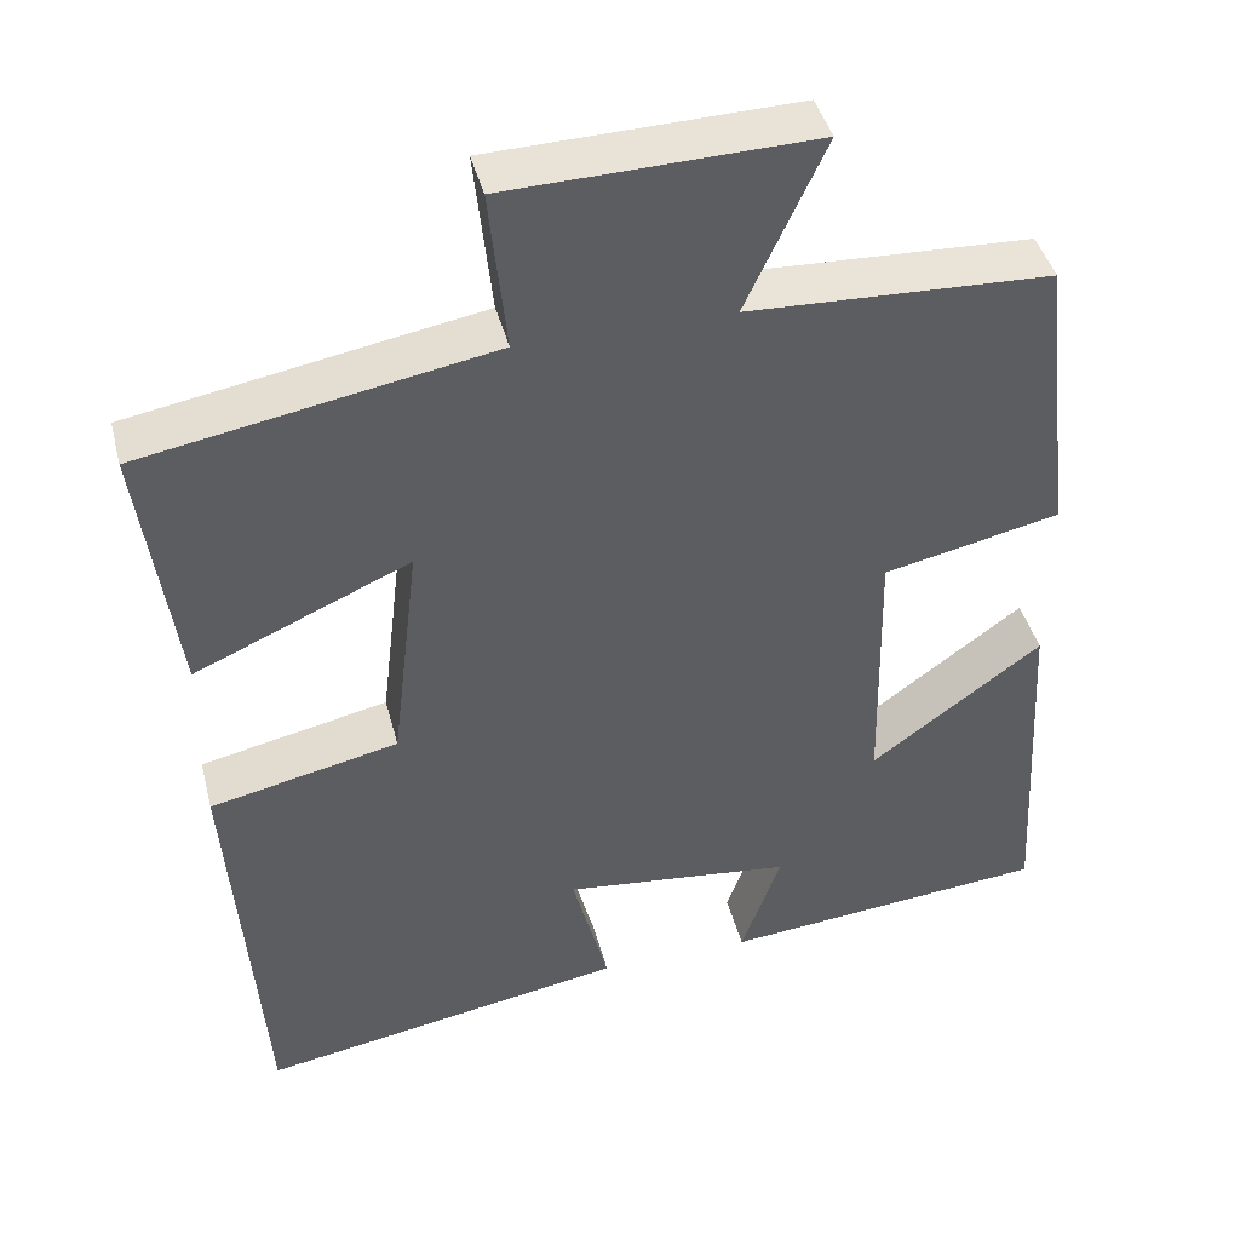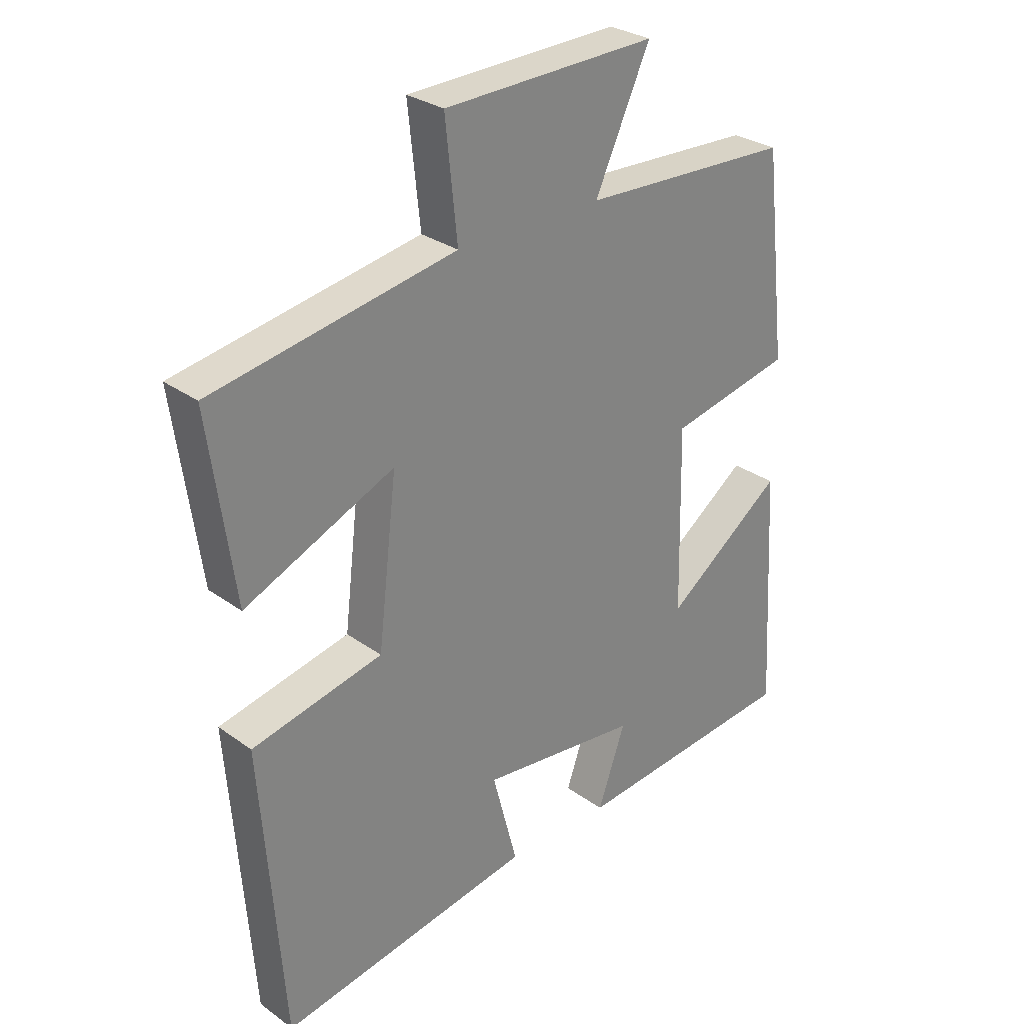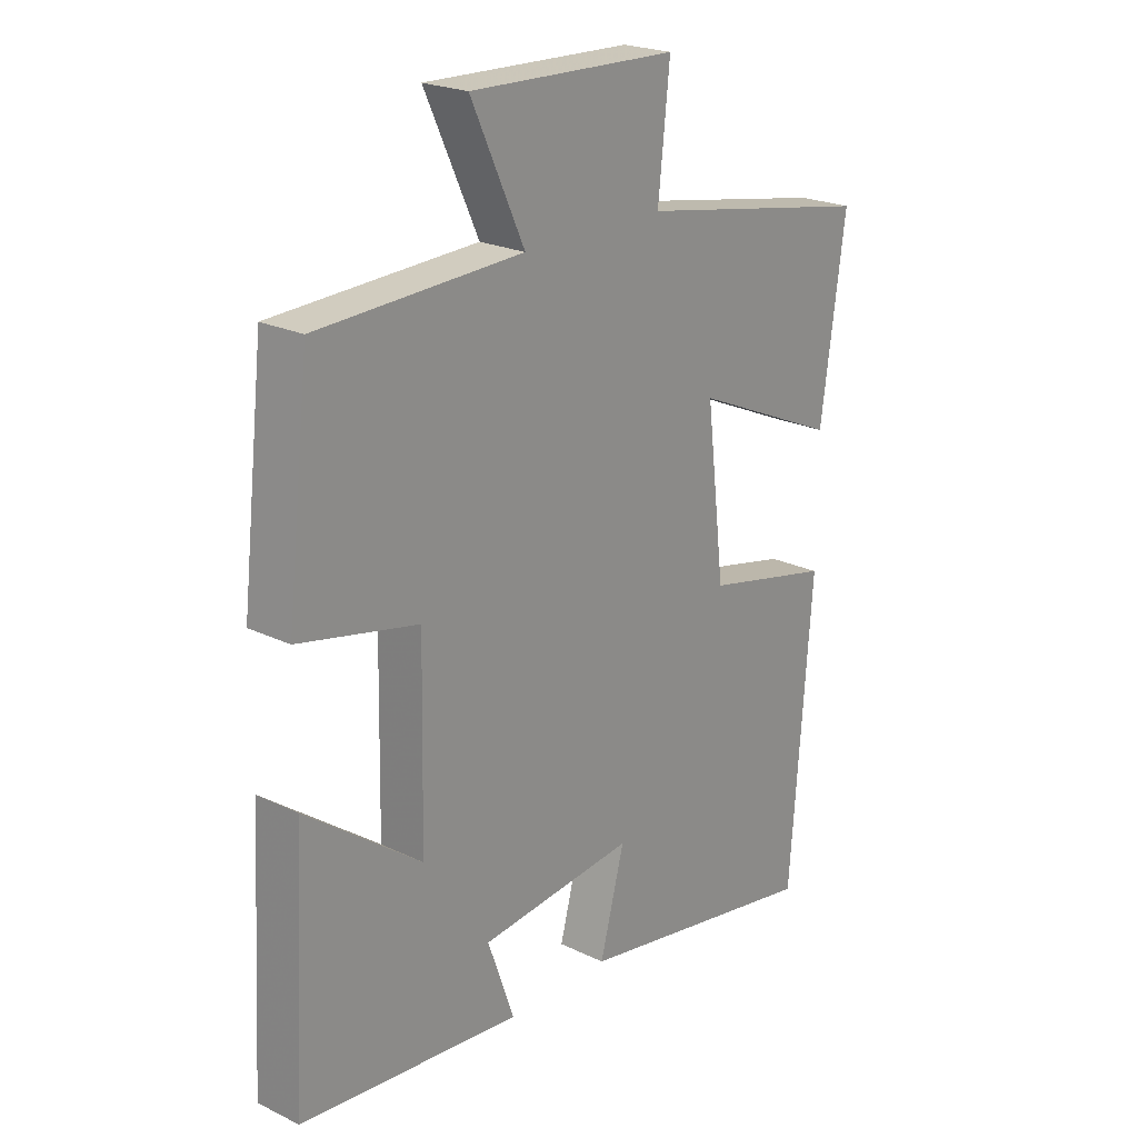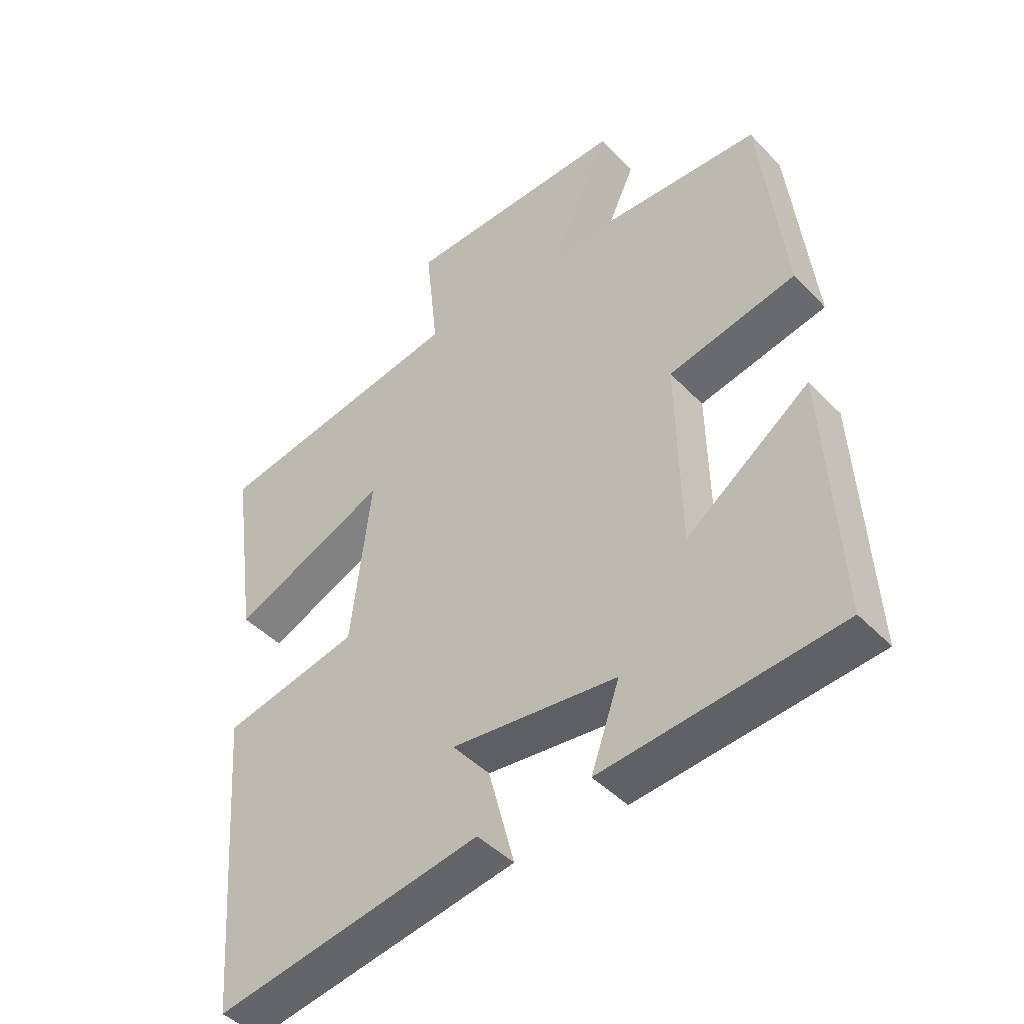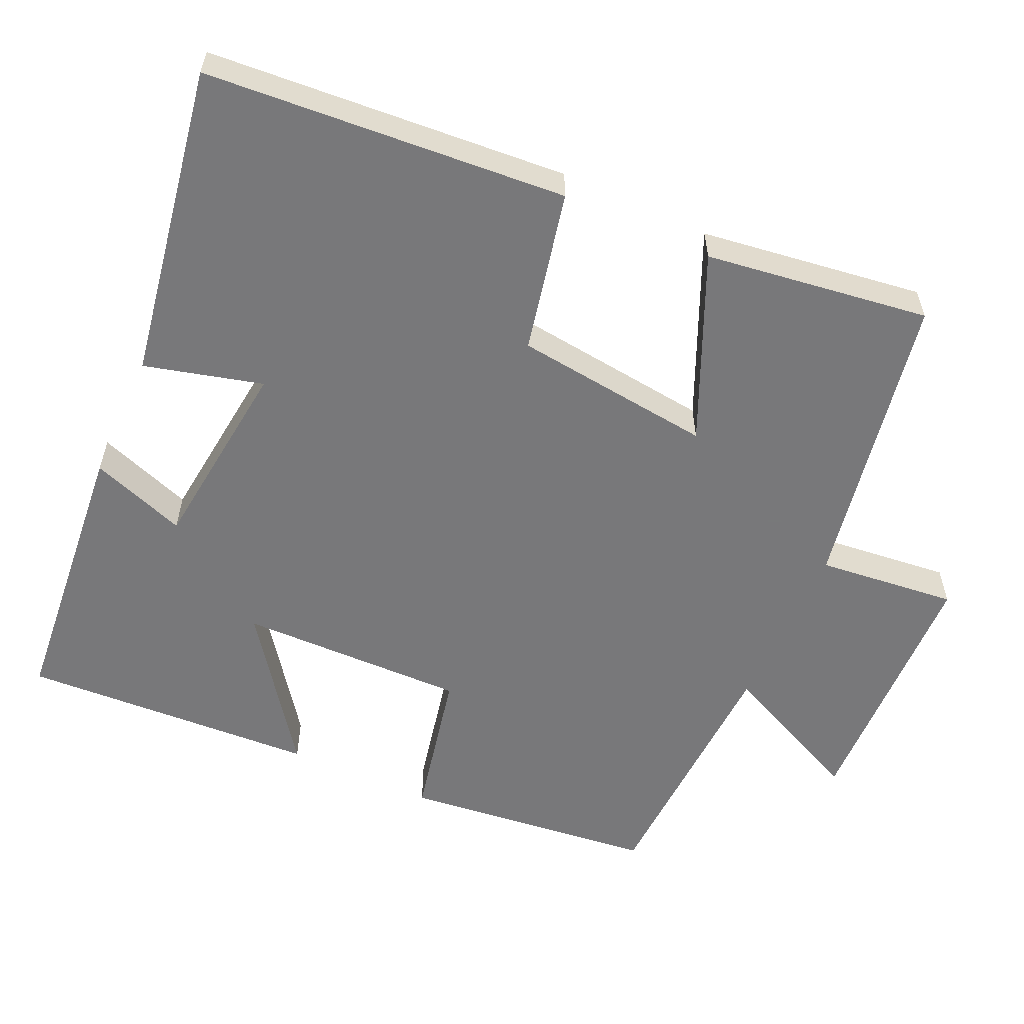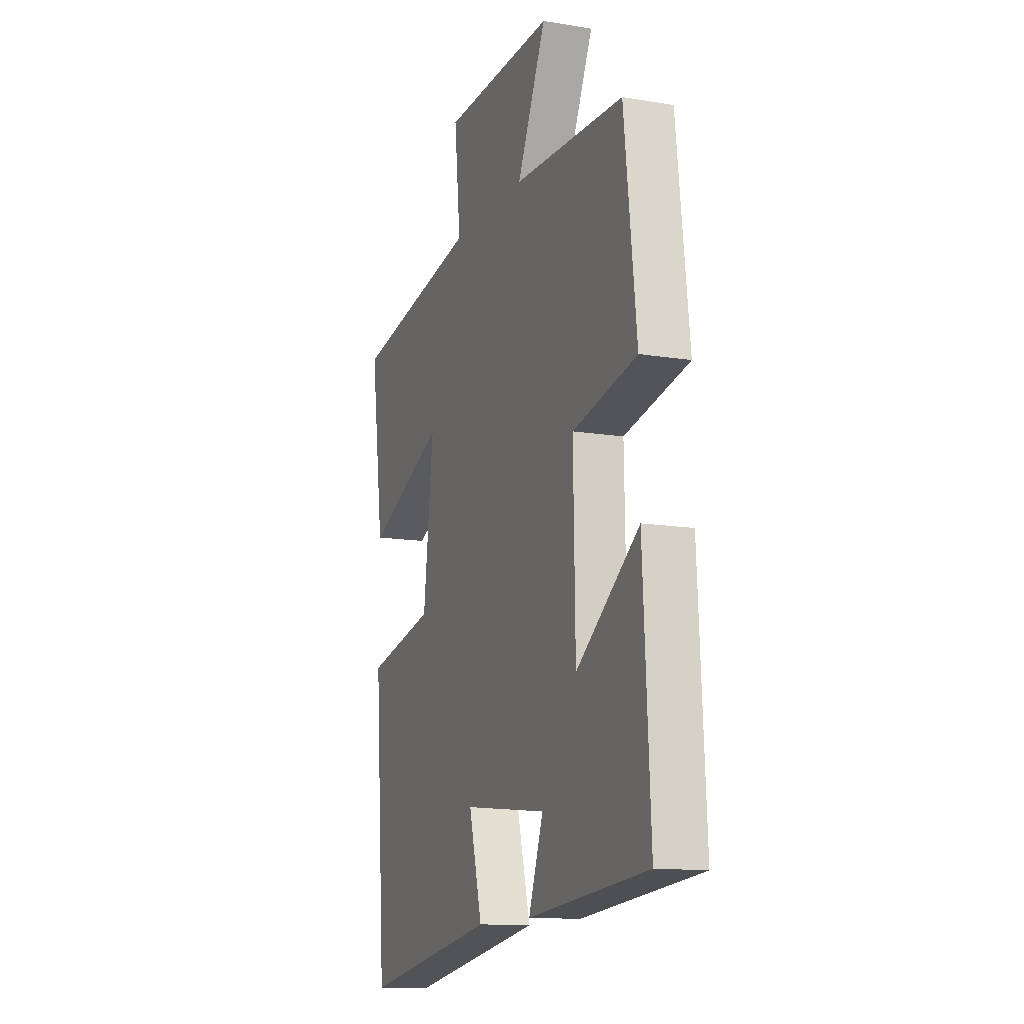
<metadata>
{"format":"obj","ext":"obj","renderer":"f3d","projection":"perspective","resolution":1024,"background":"white","views":[{"elev":42.5,"azim":-14.2,"up":"+Z"},{"elev":29.1,"azim":-43.1,"up":"+Z"},{"elev":22.3,"azim":130.1,"up":"+Z"},{"elev":-44.7,"azim":40.2,"up":"+Z"},{"elev":-57.6,"azim":-114.5,"up":"+Y"},{"elev":-12.9,"azim":69.0,"up":"+Z"}]}
</metadata>
<code>
v -0.542 0.07 0.427
v -0.135 0.07 0.5
v -0.155 0.07 0.689
v 0.201 0.07 0.699
v 0.109 0.07 0.5
v 0.461 0.07 0.485
v 0.5 0.07 0.143
v 0.295 0.07 0.099
v 0.301 0.07 -0.209
v 0.5 0.07 -0.063
v 0.522 0.07 -0.464
v 0.142 0.07 -0.5
v 0.188 0.07 -0.37
v -0.078 0.07 -0.34
v -0.036 0.07 -0.5
v -0.463 0.07 -0.574
v -0.5 0.07 -0.085
v -0.281 0.07 -0.037
v -0.249 0.07 0.233
v -0.5 0.07 0.123
v -0.542 0 0.427
v -0.135 0 0.5
v -0.155 0 0.689
v 0.201 0 0.699
v 0.109 0 0.5
v 0.461 0 0.485
v 0.5 0 0.143
v 0.295 0 0.099
v 0.301 0 -0.209
v 0.5 0 -0.063
v 0.522 0 -0.464
v 0.142 0 -0.5
v 0.188 0 -0.37
v -0.078 0 -0.34
v -0.036 0 -0.5
v -0.463 0 -0.574
v -0.5 0 -0.085
v -0.281 0 -0.037
v -0.249 0 0.233
v -0.5 0 0.123
f 19 20 1 2
f 18 19 2
f 15 16 17 18
f 14 15 18
f 13 14 18 2
f 10 11 12 13
f 9 10 13
f 8 9 13 2
f 5 6 7 8
f 5 8 2 3
f 3 4 5
f 22 21 40 39
f 22 39 38
f 38 37 36 35
f 38 35 34
f 22 38 34 33
f 33 32 31 30
f 33 30 29
f 22 33 29 28
f 28 27 26 25
f 23 22 28 25
f 25 24 23
f 1 21 22 2
f 2 22 23 3
f 3 23 24 4
f 4 24 25 5
f 5 25 26 6
f 6 26 27 7
f 7 27 28 8
f 8 28 29 9
f 9 29 30 10
f 10 30 31 11
f 11 31 32 12
f 12 32 33 13
f 13 33 34 14
f 14 34 35 15
f 15 35 36 16
f 16 36 37 17
f 17 37 38 18
f 18 38 39 19
f 19 39 40 20
f 20 40 21 1

</code>
